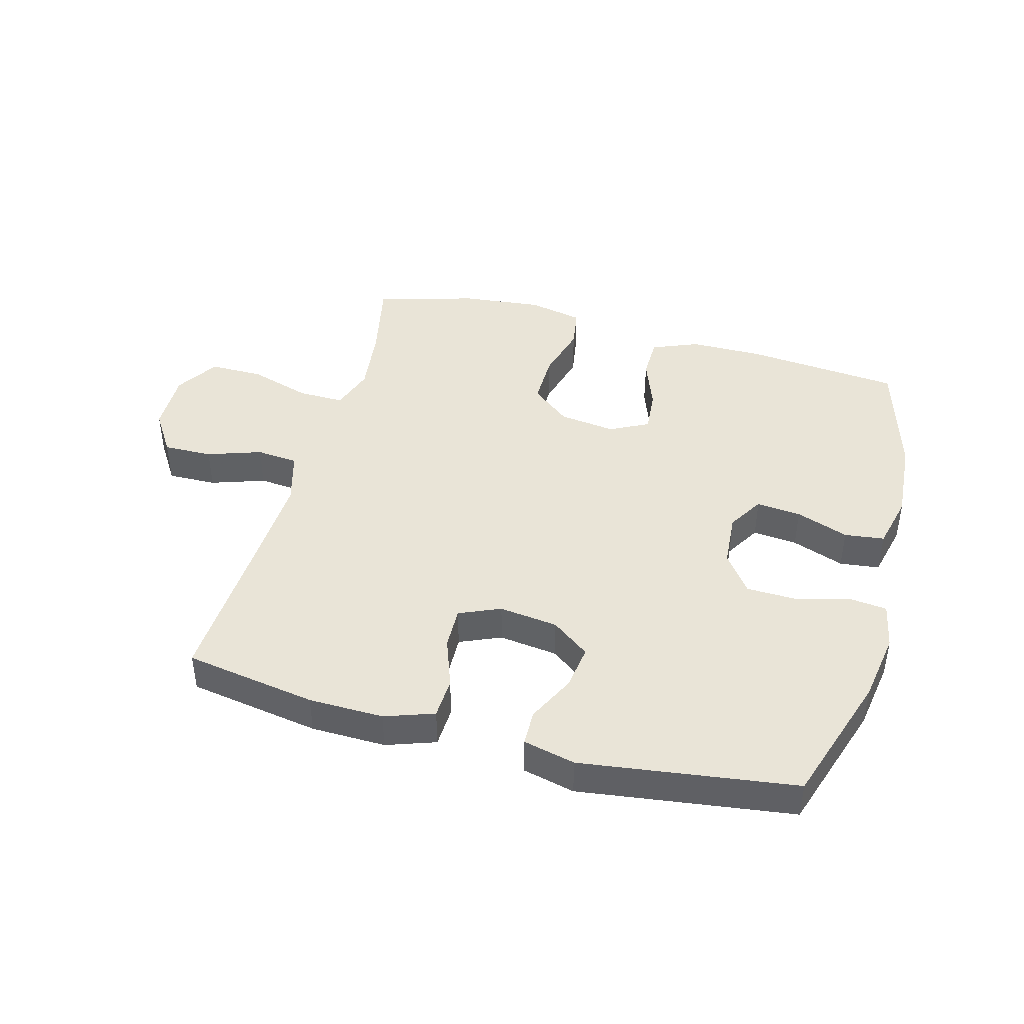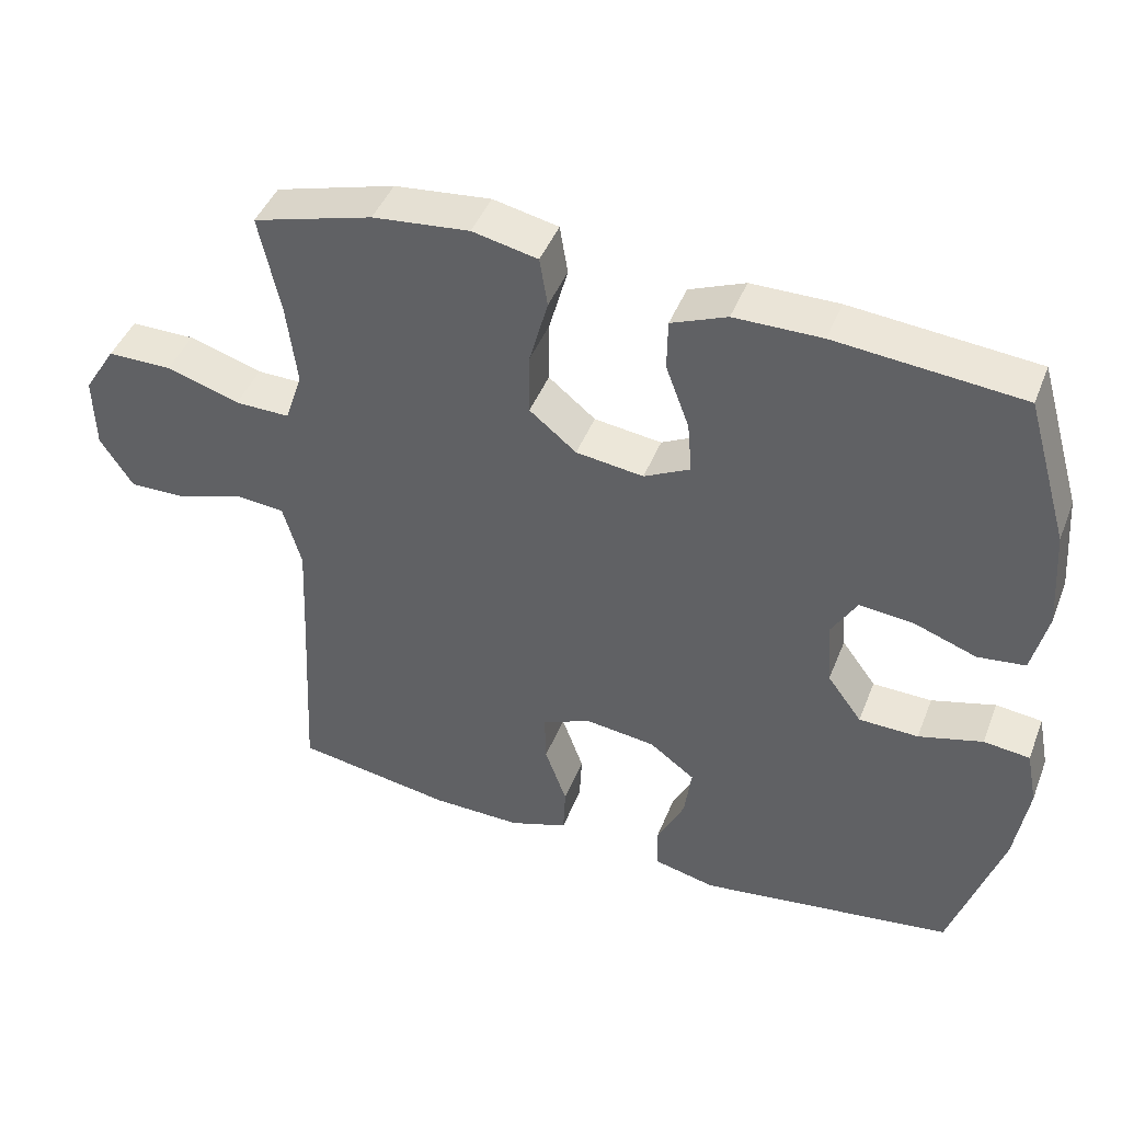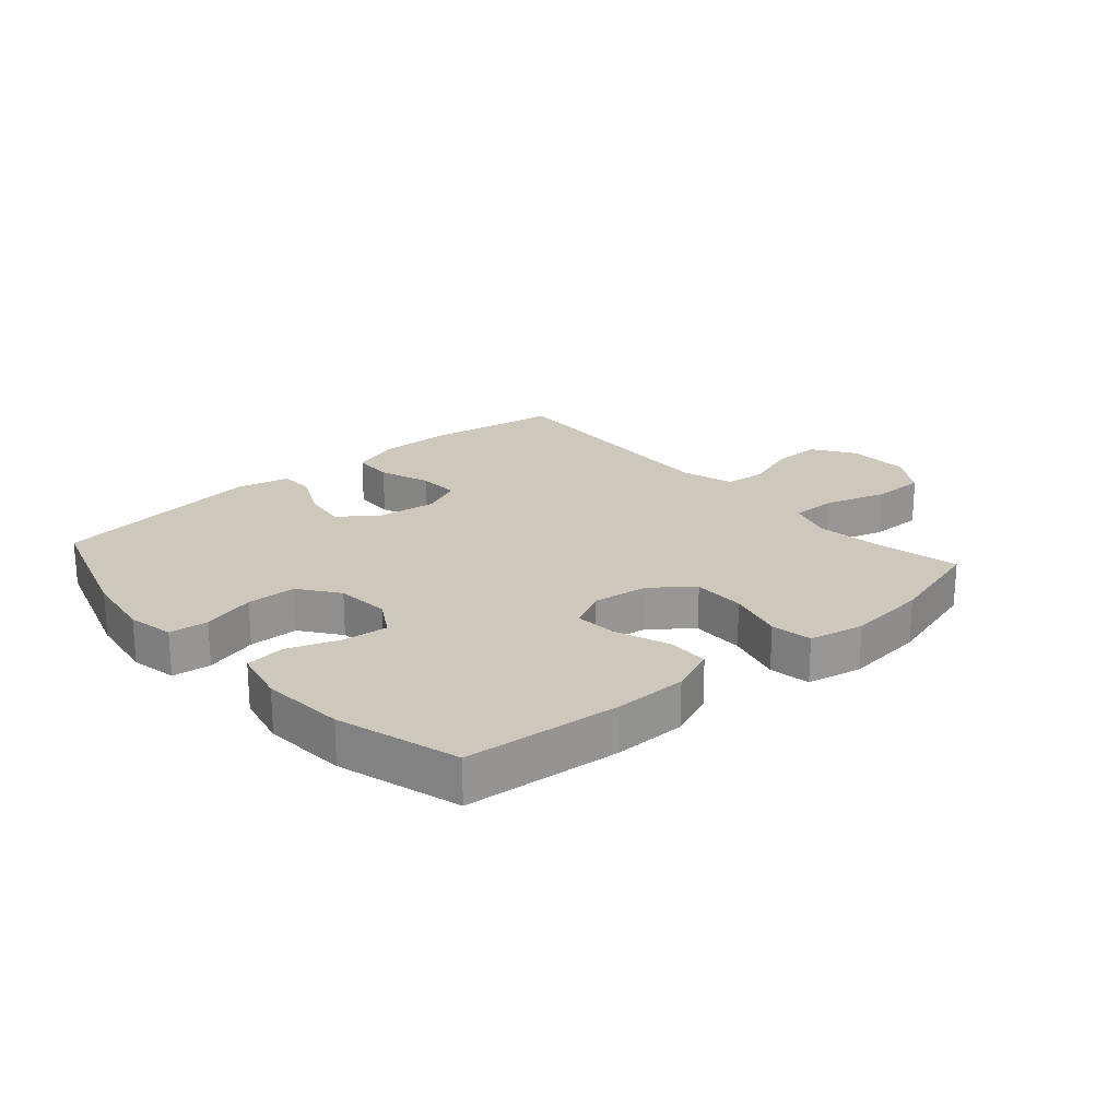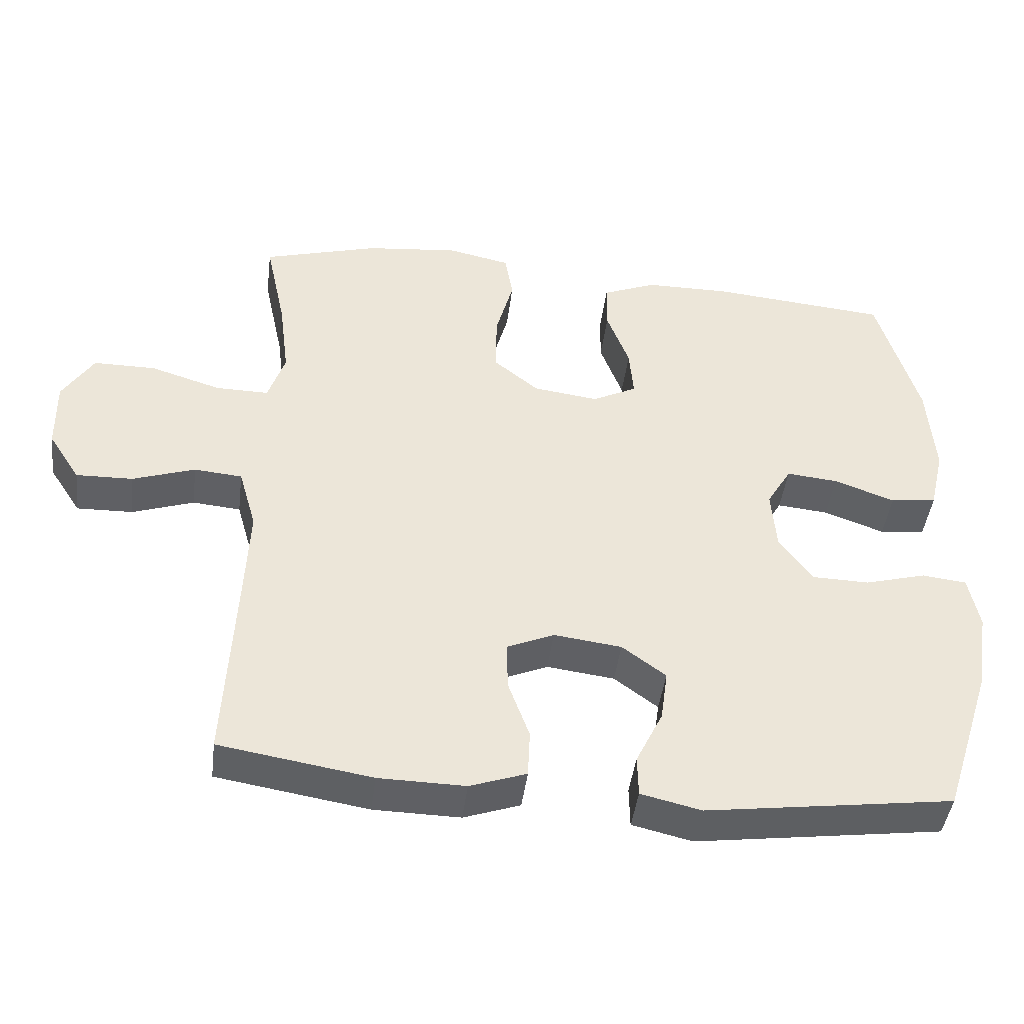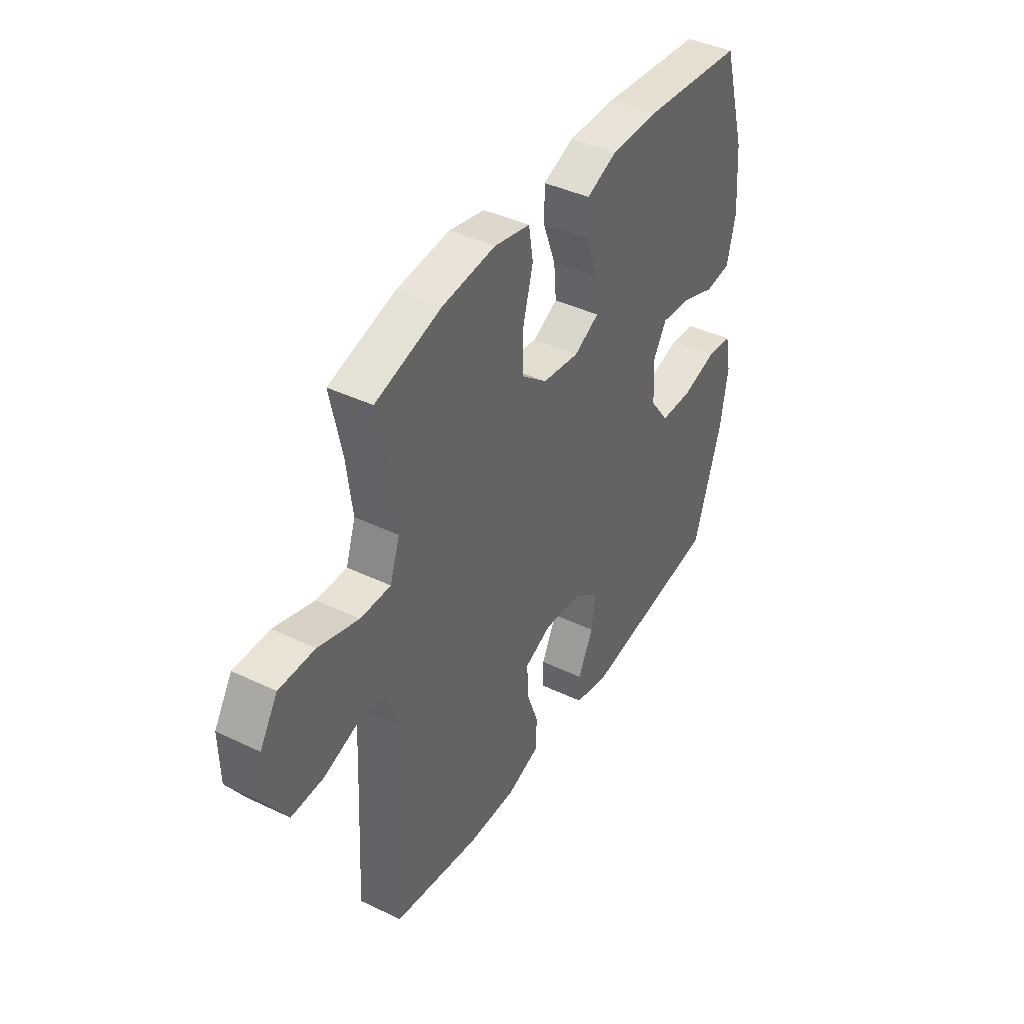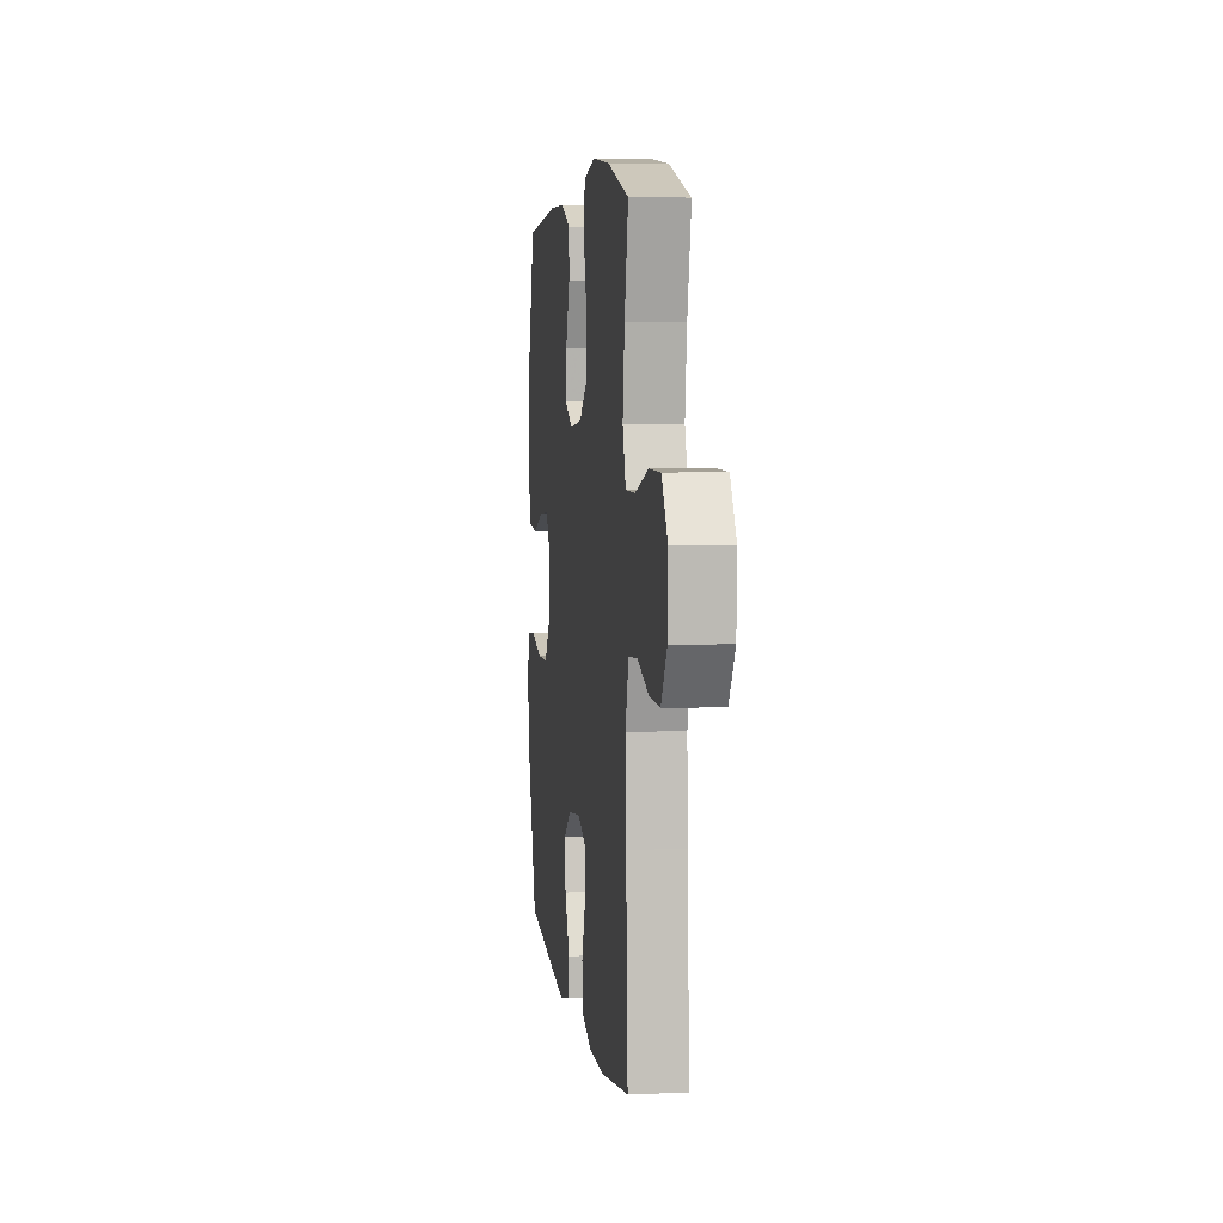
<metadata>
{"format":"obj","ext":"obj","renderer":"f3d","projection":"perspective","resolution":1024,"background":"white","views":[{"elev":43.2,"azim":-164.7,"up":"+Y"},{"elev":44.2,"azim":-159.3,"up":"+Z"},{"elev":22.0,"azim":-41.3,"up":"+Y"},{"elev":-44.0,"azim":172.9,"up":"+Z"},{"elev":41.2,"azim":120.2,"up":"+Z"},{"elev":5.7,"azim":82.4,"up":"+Z"}]}
</metadata>
<code>
v -0.5 0.07 0.5
v -0.247 0.07 0.523
v -0.128 0.07 0.522
v -0.052 0.07 0.491
v -0.051 0.07 0.422
v -0.083 0.07 0.336
v -0.089 0.07 0.265
v -0.026 0.07 0.233
v 0.066 0.07 0.245
v 0.13 0.07 0.297
v 0.129 0.07 0.383
v 0.104 0.07 0.475
v 0.115 0.07 0.542
v 0.204 0.07 0.561
v 0.336 0.07 0.547
v 0.5 0.07 0.5
v 0.471 0.07 0.364
v 0.457 0.07 0.252
v 0.481 0.07 0.18
v 0.556 0.07 0.181
v 0.656 0.07 0.212
v 0.744 0.07 0.212
v 0.788 0.07 0.142
v 0.786 0.07 0.041
v 0.741 0.07 -0.029
v 0.661 0.07 -0.027
v 0.573 0.07 0.003
v 0.505 0.07 -0.003
v 0.48 0.07 -0.091
v 0.486 0.07 -0.224
v 0.5 0.07 -0.5
v 0.285 0.07 -0.535
v 0.163 0.07 -0.537
v 0.083 0.07 -0.509
v 0.08 0.07 -0.442
v 0.11 0.07 -0.359
v 0.112 0.07 -0.29
v 0.045 0.07 -0.261
v -0.051 0.07 -0.273
v -0.113 0.07 -0.319
v -0.103 0.07 -0.392
v -0.065 0.07 -0.47
v -0.066 0.07 -0.528
v -0.151 0.07 -0.548
v -0.5 0.07 -0.5
v -0.57 0.07 -0.283
v -0.588 0.07 -0.168
v -0.573 0.07 -0.092
v -0.51 0.07 -0.085
v -0.423 0.07 -0.109
v -0.342 0.07 -0.107
v -0.295 0.07 -0.043
v -0.288 0.07 0.046
v -0.323 0.07 0.105
v -0.396 0.07 0.098
v -0.482 0.07 0.067
v -0.547 0.07 0.075
v -0.568 0.07 0.165
v -0.558 0.07 0.301
v -0.5 0 0.5
v -0.247 0 0.523
v -0.128 0 0.522
v -0.052 0 0.491
v -0.051 0 0.422
v -0.083 0 0.336
v -0.089 0 0.265
v -0.026 0 0.233
v 0.066 0 0.245
v 0.13 0 0.297
v 0.129 0 0.383
v 0.104 0 0.475
v 0.115 0 0.542
v 0.204 0 0.561
v 0.336 0 0.547
v 0.5 0 0.5
v 0.471 0 0.364
v 0.457 0 0.252
v 0.481 0 0.18
v 0.556 0 0.181
v 0.656 0 0.212
v 0.744 0 0.212
v 0.788 0 0.142
v 0.786 0 0.041
v 0.741 0 -0.029
v 0.661 0 -0.027
v 0.573 0 0.003
v 0.505 0 -0.003
v 0.48 0 -0.091
v 0.486 0 -0.224
v 0.5 0 -0.5
v 0.285 0 -0.535
v 0.163 0 -0.537
v 0.083 0 -0.509
v 0.08 0 -0.442
v 0.11 0 -0.359
v 0.112 0 -0.29
v 0.045 0 -0.261
v -0.051 0 -0.273
v -0.113 0 -0.319
v -0.103 0 -0.392
v -0.065 0 -0.47
v -0.066 0 -0.528
v -0.151 0 -0.548
v -0.5 0 -0.5
v -0.57 0 -0.283
v -0.588 0 -0.168
v -0.573 0 -0.092
v -0.51 0 -0.085
v -0.423 0 -0.109
v -0.342 0 -0.107
v -0.295 0 -0.043
v -0.288 0 0.046
v -0.323 0 0.105
v -0.396 0 0.098
v -0.482 0 0.067
v -0.547 0 0.075
v -0.568 0 0.165
v -0.558 0 0.301
f 55 56 57 58
f 54 55 58 59
f 47 48 49 50
f 47 50 51
f 46 47 51
f 45 46 51
f 44 45 51 52
f 41 42 43 44
f 40 41 44 52
f 33 34 35 36
f 33 36 37
f 30 31 32 33
f 29 30 33 37
f 28 29 37 38
f 24 25 26 27
f 24 27 28
f 23 24 28
f 20 21 22 23
f 19 20 23 28
f 18 19 28 38
f 14 15 16 17
f 11 12 13 14
f 10 11 14 17
f 9 10 17 18
f 3 4 5 6
f 3 6 7
f 2 3 7
f 54 59 1 2
f 53 54 2 7
f 39 40 52 53
f 39 53 7 8
f 18 38 39
f 8 9 18 39
f 117 116 115 114
f 118 117 114 113
f 109 108 107 106
f 110 109 106
f 110 106 105
f 110 105 104
f 111 110 104 103
f 103 102 101 100
f 111 103 100 99
f 95 94 93 92
f 96 95 92
f 92 91 90 89
f 96 92 89 88
f 97 96 88 87
f 86 85 84 83
f 87 86 83
f 87 83 82
f 82 81 80 79
f 87 82 79 78
f 97 87 78 77
f 76 75 74 73
f 73 72 71 70
f 76 73 70 69
f 77 76 69 68
f 65 64 63 62
f 66 65 62
f 66 62 61
f 61 60 118 113
f 66 61 113 112
f 112 111 99 98
f 67 66 112 98
f 98 97 77
f 98 77 68 67
f 1 60 61 2
f 2 61 62 3
f 3 62 63 4
f 4 63 64 5
f 5 64 65 6
f 6 65 66 7
f 7 66 67 8
f 8 67 68 9
f 9 68 69 10
f 10 69 70 11
f 11 70 71 12
f 12 71 72 13
f 13 72 73 14
f 14 73 74 15
f 15 74 75 16
f 16 75 76 17
f 17 76 77 18
f 18 77 78 19
f 19 78 79 20
f 20 79 80 21
f 21 80 81 22
f 22 81 82 23
f 23 82 83 24
f 24 83 84 25
f 25 84 85 26
f 26 85 86 27
f 27 86 87 28
f 28 87 88 29
f 29 88 89 30
f 30 89 90 31
f 31 90 91 32
f 32 91 92 33
f 33 92 93 34
f 34 93 94 35
f 35 94 95 36
f 36 95 96 37
f 37 96 97 38
f 38 97 98 39
f 39 98 99 40
f 40 99 100 41
f 41 100 101 42
f 42 101 102 43
f 43 102 103 44
f 44 103 104 45
f 45 104 105 46
f 46 105 106 47
f 47 106 107 48
f 48 107 108 49
f 49 108 109 50
f 50 109 110 51
f 51 110 111 52
f 52 111 112 53
f 53 112 113 54
f 54 113 114 55
f 55 114 115 56
f 56 115 116 57
f 57 116 117 58
f 58 117 118 59
f 59 118 60 1

</code>
